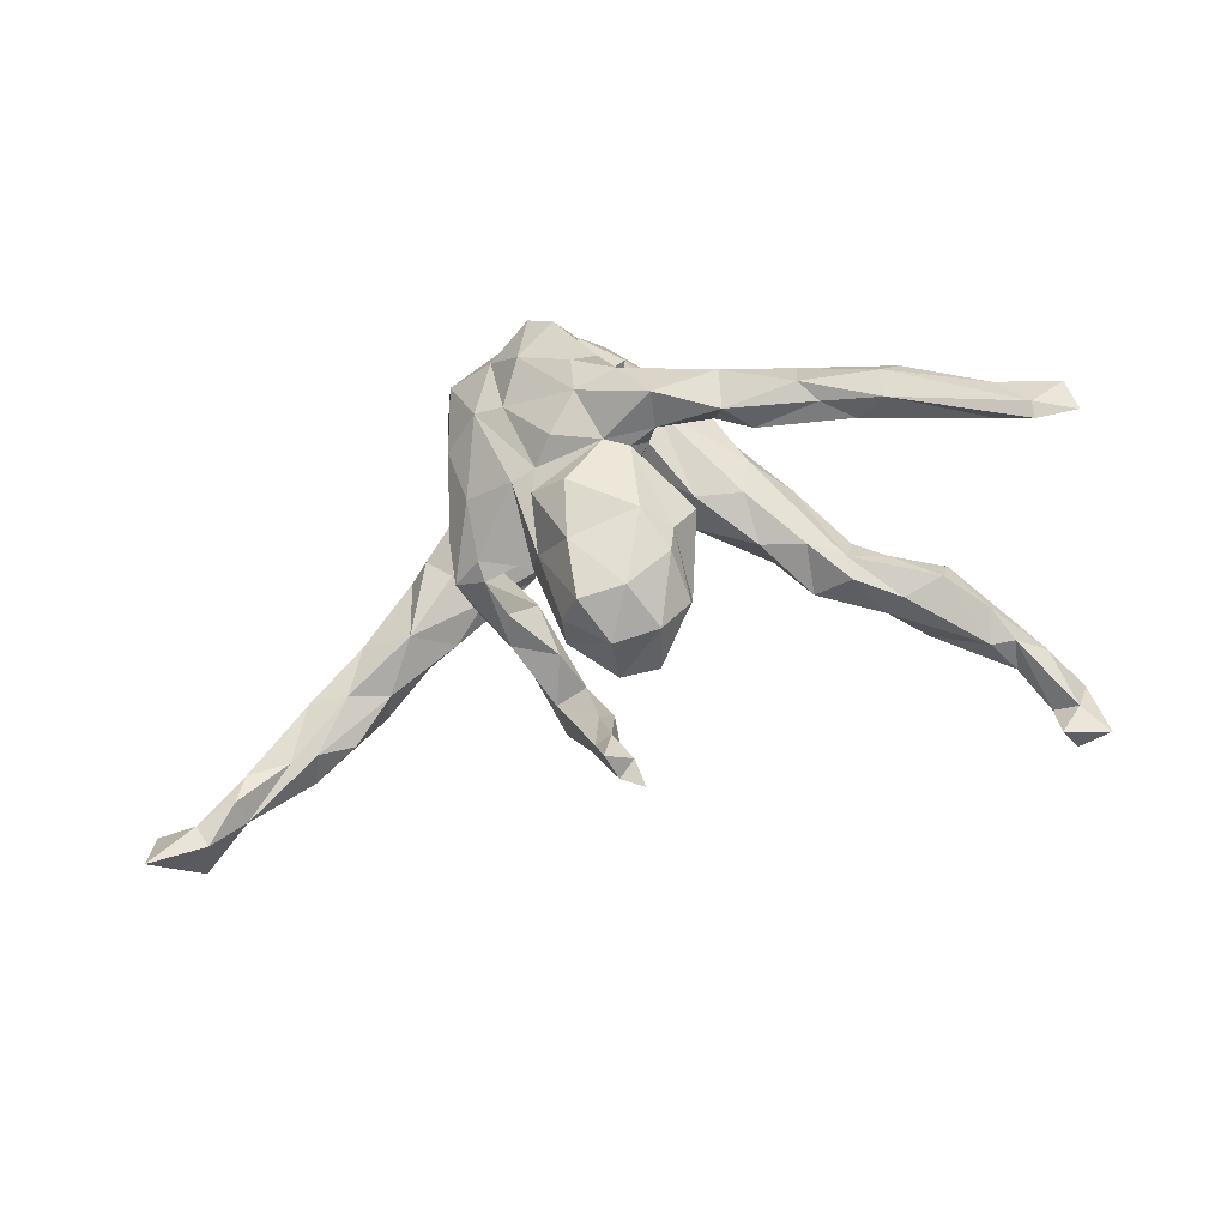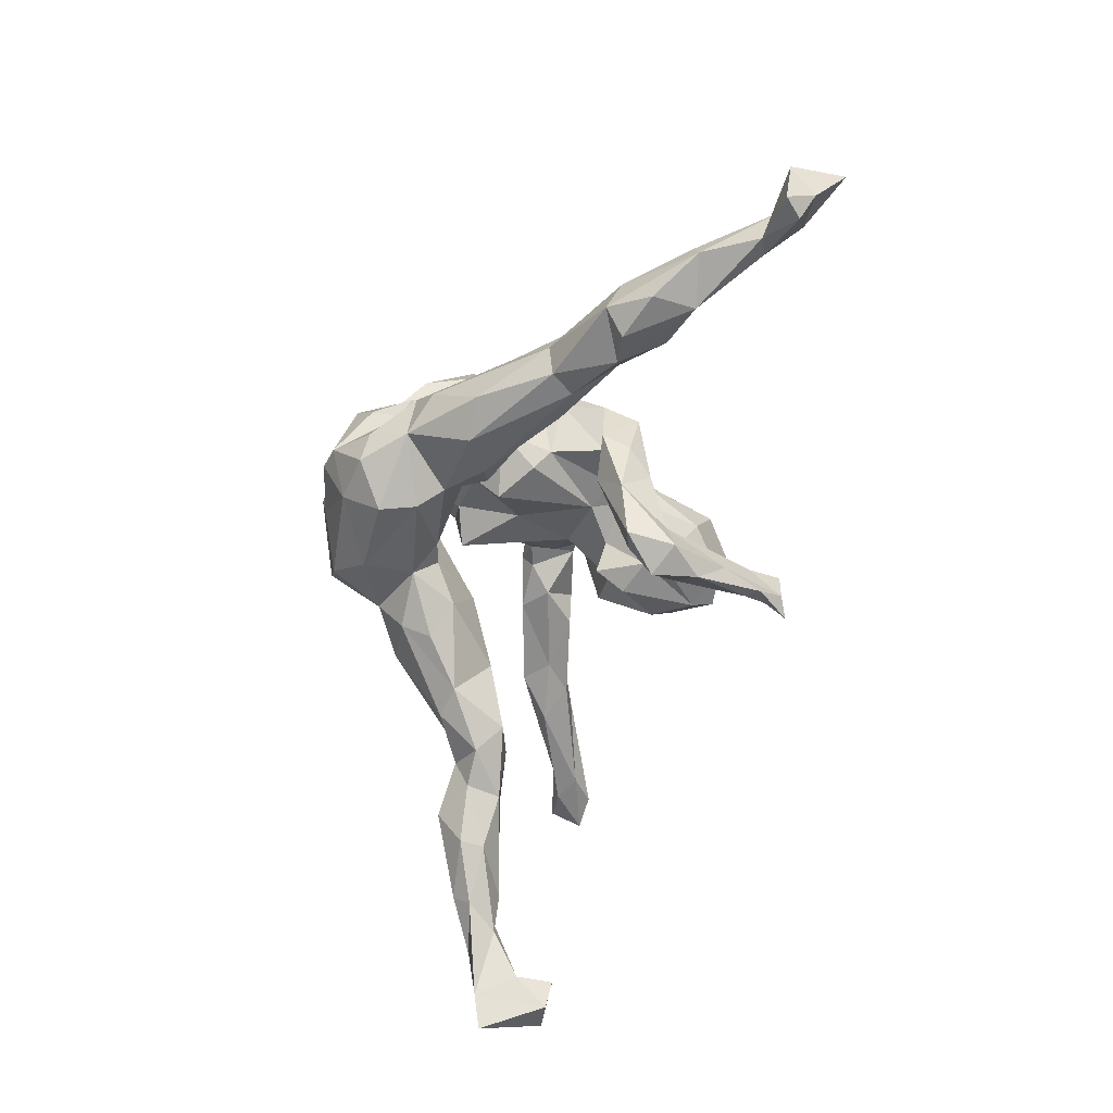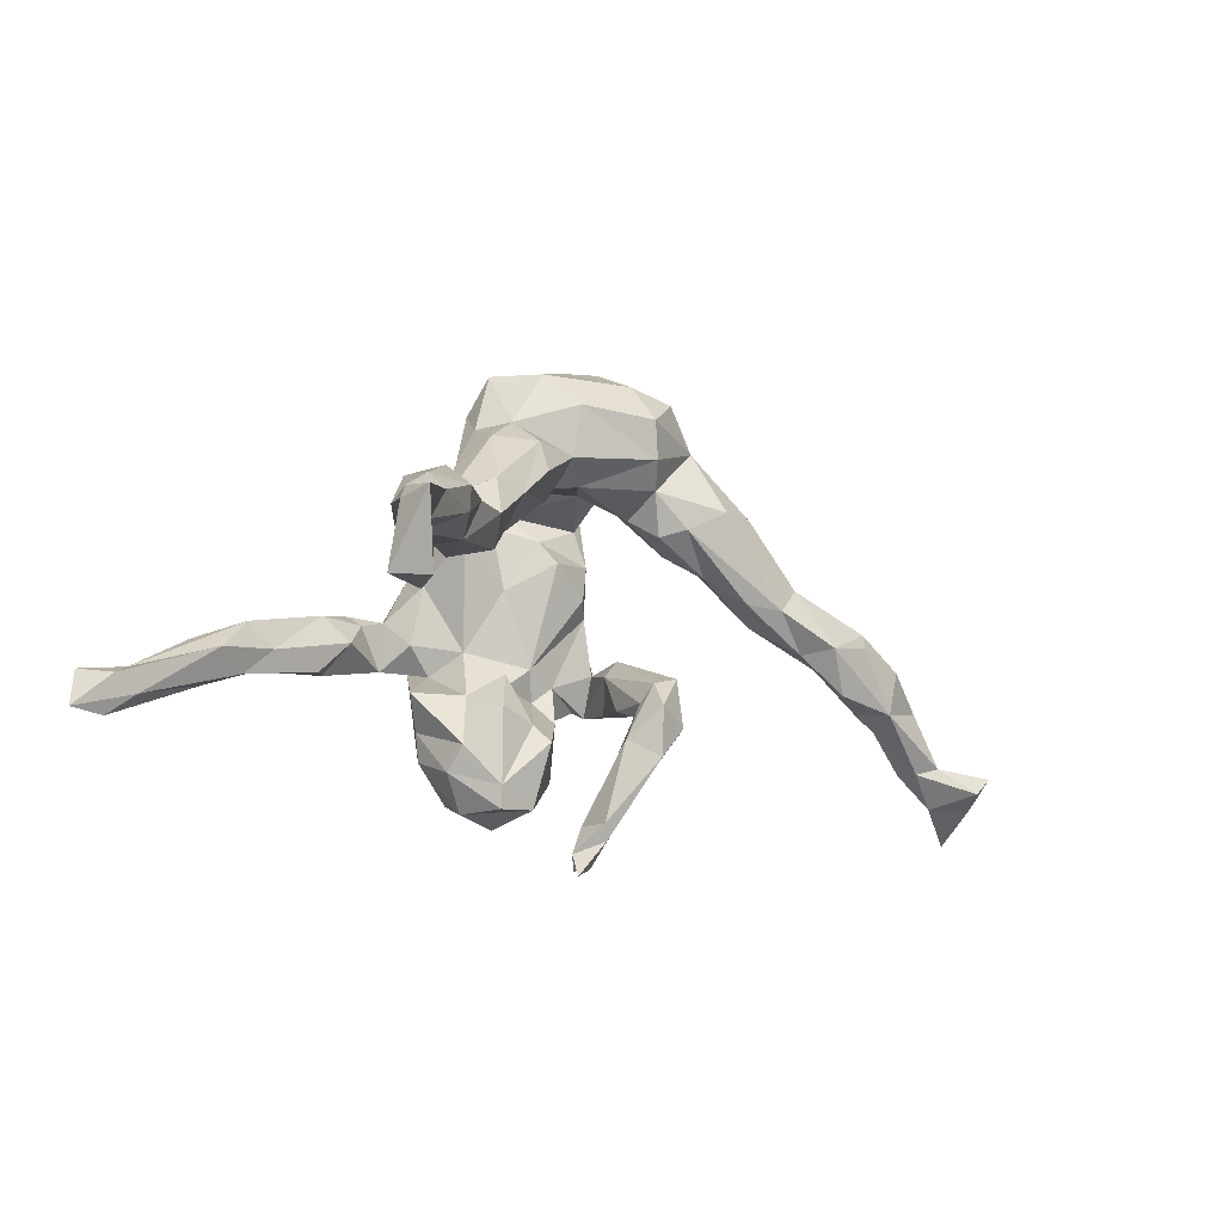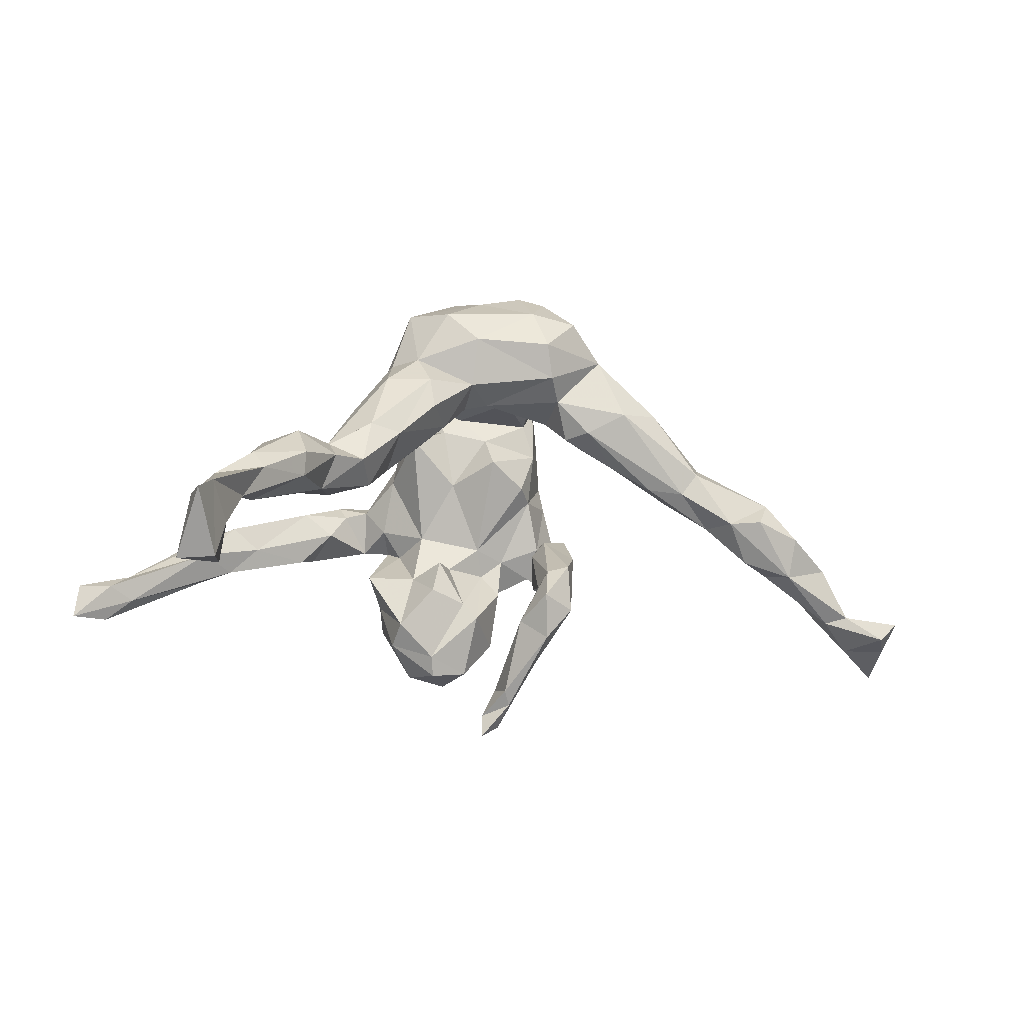
<metadata>
{"format":"obj","ext":"obj","renderer":"f3d","projection":"perspective","resolution":1024,"background":"white","views":[{"elev":-49.6,"azim":17.6,"up":"+Y"},{"elev":-61.4,"azim":-100.9,"up":"+Z"},{"elev":-11.9,"azim":139.2,"up":"+Y"},{"elev":-3.4,"azim":160.0,"up":"+Y"}]}
</metadata>
<code>
v 0.1313 -0.241 0.03755
v -0.4376 -0.05488 -0.1596
v 0.03123 0.03453 0.3257
v -0.7189 -0.2293 -0.2126
v -0.3778 0.1121 -0.07175
v -0.6851 -0.2363 -0.1475
v 0.08591 -0.1057 0.1958
v 0.02453 -0.3666 0.09884
v 0.08623 0.1287 0.09897
v 0.2055 0.04699 -0.1153
v -0.4687 0.01468 -0.1016
v 0.03737 0.2167 -0.1226
v 0.6331 -0.1497 0.2268
v -0.1916 0.3337 0.01901
v 0.01228 -0.4552 -0.1078
v 0.3426 0.08422 -0.1877
v -0.6712 -0.186 -0.1427
v 0.5919 -0.07719 -0.497
v 0.1019 -0.2084 0.2082
v -0.1389 0.0273 0.2796
v 0.1679 -0.1488 0.1336
v -0.03224 -0.4398 -0.04262
v -0.06011 0.08358 0.03448
v -0.8018 -0.2964 -0.2076
v 0.0773 0.3554 -0.09266
v -0.4999 -0.06776 -0.1279
v 0.7435 -0.2262 0.1997
v 0.3629 -0.09702 0.2758
v -0.1754 0.195 0.1175
v 0.3351 0.02961 -0.1657
v 0.07911 0.1466 0.1904
v -0.2011 0.2679 0.07998
v 0.01919 0.3605 0.1217
v -0.02849 -0.3701 -0.1244
v 0.2933 0.0546 -0.2625
v -0.807 -0.2439 -0.2532
v -0.1752 -0.07427 0.1997
v 0.001841 0.1479 0.3276
v 0.3486 0.0829 -0.2321
v 0.2715 -0.01881 0.2397
v -0.1512 -0.07932 -0.01249
v 0.7304 -0.1665 0.2102
v -0.1031 -0.1414 -0.1581
v -0.1393 -0.2039 -0.1329
v 0.2076 0.1104 -0.2096
v -0.05581 -0.152 0.2388
v -0.2086 0.03758 0.1692
v 0.002476 -0.4179 -0.08116
v 0.1363 0.2645 -0.08862
v -0.057 -0.3752 -0.07697
v 0.601 0.007863 -0.4455
v -0.1402 -0.1321 -0.1717
v -0.03923 -0.3971 -0.1166
v -0.09229 -0.09867 0.2281
v 0.3875 -0.1239 0.2508
v -0.06131 0.1296 0.08609
v -0.08986 0.01674 0.2859
v -0.7353 -0.2959 -0.1738
v -0.08163 -0.1831 0.06537
v -0.04489 -0.09216 0.08727
v -0.1248 0.03106 0.04508
v 0.4823 0.07633 -0.276
v 0.07274 -0.343 0.01175
v 0.5513 -0.0286 -0.4356
v -0.1392 0.2059 0.02349
v -0.2859 0.2368 -0.06874
v -0.005191 -0.3368 0.1712
v -0.4337 0.06132 -0.127
v 0.4884 -0.104 0.1894
v -0.02106 0.1744 0.1234
v 0.1016 0.04731 0.1913
v 0.6738 -0.1677 0.1922
v 0.01655 0.1889 0.01475
v -0.2258 -0.1432 0.09861
v -0.08355 -0.3204 -0.1348
v 0.07792 -0.3054 0.003697
v 0.1718 0.2556 -0.03623
v -0.05535 0.08089 0.3242
v 0.1295 0.358 -0.0176
v 0.6309 -0.1958 0.195
v 0.01614 0.3957 0.04401
v -0.06053 -0.286 0.05294
v 0.5221 -0.03089 -0.3683
v -0.2608 0.06289 -0.1078
v -0.2495 0.2617 -0.02468
v 0.6545 -0.02337 -0.5738
v -0.775 -0.2727 -0.2527
v 0.423 0.05659 -0.3588
v -0.05853 -0.2883 -0.09938
v 0.6014 -0.1425 -0.4864
v 0.214 0.1676 -0.03519
v 0.6075 -0.01453 -0.4214
v -0.1684 0.3412 -0.1302
v -0.7523 -0.2641 -0.154
v 0.0604 0.2776 0.1405
v 0.0611 -0.08946 0.2564
v -0.1601 0.1177 -0.108
v -0.0932 0.4028 -0.02889
v 0.1329 -0.2587 0.1558
v -0.08753 0.3599 -0.1216
v -0.1098 -0.1745 -0.0581
v 0.2523 -0.05225 0.2998
v -0.1761 -0.1598 0.1038
v -0.5604 -0.1465 -0.1684
v 0.5354 0.008531 -0.3253
v -0.02421 -0.4408 -0.0935
v -0.2267 0.2698 -0.1155
v 0.2642 0.1262 -0.2136
v -0.3315 0.1651 -0.148
v 0.05623 -0.06805 0.1387
v -0.597 -0.07672 -0.2322
v -0.321 0.02029 -0.1489
v -0.1693 -0.09081 0.07557
v 0.6362 -0.09506 -0.483
v -0.009901 0.3877 -0.03588
v -0.215 0.1377 0.2042
v -0.5859 -0.1502 -0.2246
v 0.2013 0.1017 -0.04624
v 0.5108 0.02326 -0.4166
v -0.2257 -0.08035 0.136
v 0.4213 0.09959 -0.2948
v 0.6201 -0.008571 -0.5266
v -0.5509 -0.01041 -0.1976
v -0.2991 0.08131 -0.05306
v -0.2543 0.175 0.01811
v -0.3807 -0.002903 -0.08877
v 0.1468 0.294 0.01908
v 0.5617 -0.02228 -0.3783
v 0.3612 -0.03935 0.2581
v -0.02798 -0.3712 -0.0666
v -0.0443 0.1876 0.3171
v -0.1286 -0.1074 -0.005496
v 0.03478 0.2097 0.1716
v 0.1383 -0.2096 0.1566
v -0.5751 -0.03208 -0.1514
v -0.4657 -0.04614 -0.2135
v -0.6831 -0.2403 -0.1937
v 0.2686 0.01128 -0.2143
v 0.5239 0.05073 -0.3904
v -0.6727 -0.1378 -0.2017
v -0.6648 -0.132 -0.1683
v -0.1654 0.09883 0.08554
v 0.427 0.0148 -0.3605
v -0.01655 -0.07134 0.2761
v 0.1167 -0.05366 0.205
v -0.3787 0.01204 -0.1755
v 0.1312 0.2202 -0.1518
v 0.09022 0.1353 -0.1149
v -0.0819 0.1991 0.01229
v 0.2695 0.1584 -0.1115
v -0.001002 0.2746 0.2091
v -0.008618 -0.2298 -0.01514
v 0.424 -0.05074 0.2205
v 0.4838 -0.1065 0.2657
v 0.3791 -0.09261 0.2112
v -0.1962 0.1623 0.2489
v 0.05888 0.09719 0.2796
v -0.08787 -0.2668 -0.1944
v 0.03603 0.1743 -0.07274
v 0.01114 -0.2016 0.008798
v 0.07038 0.168 0.049
v -0.1129 0.2319 -0.1593
v 0.003176 -0.1675 0.2598
v -0.1475 0.1622 0.09708
v 0.07483 -0.1736 0.006066
v -0.04286 -0.3195 0.126
v -0.1848 -0.1148 -0.08425
v -0.5059 -0.1212 -0.1918
v -0.005789 0.1822 -0.08258
v -0.1774 -0.1711 -0.02129
v 0.4078 -0.008264 -0.246
v -0.6038 -0.1597 -0.1609
v -0.2092 -0.00622 0.1445
v 0.6521 -0.03105 -0.5054
v -0.1648 0.2842 0.1356
v 0.1302 0.1673 -0.1747
v -0.05784 -0.1458 0.09931
v -0.2585 0.165 -0.1691
v -0.1587 0.3597 0.07394
v 0.05362 -0.1197 0.02857
v 0.09951 0.000129 0.3133
v 0.1421 -0.01299 0.2477
v 0.3743 -0.002034 -0.2774
v -0.1492 0.004877 0.07216
v -0.1006 0.2598 0.2368
v -0.09072 -0.1831 0.1258
v 0.2238 -0.06053 0.2221
v -0.1365 0.1892 -0.126
v -0.5192 -0.0428 -0.2342
v -0.8166 -0.3515 -0.129
v 0.03147 -0.01958 0.3073
v 0.1378 -0.2836 0.07121
v 0.003417 0.03838 0.09805
v 0.1889 -0.002845 0.2828
v 0.3384 -0.006446 -0.1863
v -0.09802 -0.1167 0.09361
v -0.1984 0.3317 -0.08447
v -0.2146 -0.07763 0.03861
v 0.01489 0.1475 0.1181
v 0.3974 0.06007 -0.2114
v 0.09702 -0.347 0.08937
v 0.4747 0.02639 -0.2496
v 0.1847 -0.02245 0.2512
v 0.1239 0.096 -0.0267
v 0.6797 -0.2329 0.2084
v -0.1145 0.1433 0.2862
v -0.193 0.1298 -0.1434
v 0.6815 -0.2121 0.2236
v 0.09832 -0.09739 0.2381
v 0.4333 -0.1385 0.2157
v 0.0932 0.2184 0.06964
v 0.5094 -0.08553 0.2491
v 0.09141 -0.1522 0.08283
v -0.1895 0.2464 0.1854
v 0.209 0.2205 -0.1296
v 0.03033 0.3047 -0.1348
v 0.1031 0.3146 0.05057
v -0.05345 0.3001 0.1766
v -0.09998 0.2956 -0.1687
v -0.08289 -0.1857 -0.2042
v -0.05006 -0.2363 -0.1514
v -0.07079 -0.2003 0.1591
v 0.0184 -0.1312 0.0763
v 0.02499 0.2097 0.08988
v 0.1423 -0.09537 0.2575
v 0.008801 -0.3401 0.01026
v -0.4092 0.05052 -0.1761
v 0.4825 -0.157 0.2535
v -0.09157 -0.1728 -0.1368
v -0.05221 -0.08921 0.2361
v -0.1766 -0.1455 0.1352
v -0.2185 0.1029 -0.05153
v -0.1941 0.2853 0.01396
v 0.618 -0.1339 -0.5352
v -0.3407 0.1134 -0.03644
v 0.2795 0.04066 -0.1303
v -0.007437 -0.2472 0.2134
v -0.8298 -0.2523 -0.1715
v 0.1527 -0.0861 0.3155
v -0.5682 -0.06983 -0.1254
v -0.1399 0.1522 -0.05164
v 0.6776 -0.1373 -0.515
v -0.09245 0.3799 0.09004
v 0.06812 -0.325 0.1669
v 0.2832 -0.1159 0.2275
v 0.3516 0.05879 -0.2904
v -0.2002 0.02001 0.2268
v -0.1361 0.3907 -0.0446
v -0.1392 -0.2157 -0.1883
v -0.2133 -0.1274 0.01079
v -0.1621 -0.1645 0.03503
v 0.2477 -0.1121 0.272
f 177 152 59
f 223 180 160
f 205 228 80
f 208 154 228
f 21 1 213
f 54 186 222
f 158 75 249
f 1 165 213
f 27 208 205
f 6 17 94
f 160 152 177
f 223 160 177
f 1 134 192
f 1 21 134
f 192 134 99
f 208 228 205
f 170 103 74
f 170 251 103
f 59 82 186
f 152 82 59
f 99 134 19
f 103 231 74
f 222 237 46
f 163 46 237
f 19 163 237
f 158 53 75
f 34 53 158
f 249 75 44
f 75 50 44
f 75 106 50
f 50 89 44
f 130 34 221
f 130 221 89
f 87 24 36
f 87 58 24
f 137 58 87
f 137 87 4
f 76 226 152
f 1 192 76
f 36 24 238
f 24 190 238
f 58 6 94
f 58 137 6
f 152 226 82
f 82 166 186
f 192 99 201
f 166 222 186
f 67 222 166
f 201 99 244
f 99 19 244
f 67 237 222
f 244 237 67
f 244 19 237
f 53 106 75
f 106 22 50
f 130 89 50
f 15 106 53
f 34 48 53
f 48 34 130
f 22 130 50
f 48 15 53
f 76 63 226
f 63 201 226
f 192 63 76
f 24 58 190
f 58 94 190
f 82 8 166
f 226 8 82
f 226 201 8
f 201 244 8
f 190 94 238
f 8 67 166
f 8 244 67
f 22 48 130
f 27 42 208
f 48 106 15
f 106 48 22
f 224 70 149
f 175 29 214
f 214 29 116
f 29 142 116
f 31 9 199
f 31 199 133
f 95 133 224
f 133 199 70
f 224 133 70
f 149 70 164
f 164 70 56
f 65 164 29
f 164 142 29
f 65 149 164
f 232 65 125
f 125 85 5
f 235 125 5
f 204 118 211
f 204 211 161
f 204 161 73
f 159 73 169
f 169 241 188
f 169 149 241
f 149 65 241
f 241 65 232
f 97 188 241
f 97 241 232
f 66 109 68
f 66 68 5
f 10 204 148
f 148 204 159
f 204 73 159
f 188 97 207
f 178 207 146
f 107 178 109
f 30 16 150
f 30 150 91
f 236 30 91
f 236 91 118
f 45 10 148
f 45 148 176
f 16 39 108
f 138 10 45
f 202 62 200
f 62 121 200
f 200 121 39
f 16 200 39
f 39 121 246
f 246 35 39
f 39 35 108
f 108 35 45
f 105 62 202
f 121 88 246
f 92 139 62
f 105 92 62
f 62 139 121
f 139 88 121
f 88 143 246
f 51 139 92
f 139 51 119
f 139 119 88
f 119 143 88
f 92 174 51
f 174 122 51
f 119 51 122
f 174 86 122
f 131 151 185
f 151 218 185
f 185 218 214
f 133 95 151
f 218 175 214
f 65 29 32
f 29 175 32
f 233 65 32
f 65 233 125
f 211 127 217
f 217 95 211
f 161 211 73
f 73 211 224
f 211 95 224
f 73 224 149
f 73 149 169
f 125 233 85
f 85 66 5
f 211 118 91
f 91 77 127
f 211 91 127
f 107 109 66
f 150 77 91
f 77 150 215
f 12 148 159
f 12 159 169
f 12 169 162
f 12 162 216
f 162 169 188
f 162 188 107
f 188 207 178
f 107 188 178
f 150 16 215
f 147 176 12
f 148 12 176
f 16 108 215
f 215 108 147
f 108 45 147
f 147 45 176
f 151 33 218
f 218 33 243
f 218 243 175
f 175 243 179
f 217 33 95
f 151 95 33
f 175 179 14
f 175 14 32
f 14 233 32
f 217 127 79
f 14 248 233
f 233 248 197
f 233 197 85
f 66 85 107
f 127 77 79
f 197 93 107
f 197 107 85
f 77 215 49
f 79 77 49
f 49 215 147
f 79 49 25
f 49 147 12
f 25 49 216
f 49 12 216
f 219 216 162
f 219 162 107
f 93 219 107
f 33 81 243
f 243 98 248
f 243 248 179
f 179 248 14
f 33 217 79
f 79 115 81
f 79 25 115
f 33 79 81
f 81 115 243
f 243 115 98
f 25 216 100
f 115 100 98
f 98 100 248
f 248 100 93
f 248 93 197
f 100 216 219
f 100 219 93
f 6 172 17
f 17 141 94
f 141 140 94
f 25 100 115
f 245 252 187
f 27 205 80
f 1 76 165
f 165 76 160
f 160 76 152
f 101 251 170
f 137 104 172
f 137 172 6
f 117 137 4
f 140 4 94
f 94 4 238
f 4 87 36
f 238 4 36
f 221 229 89
f 89 229 44
f 221 34 158
f 221 158 220
f 220 158 249
f 252 102 239
f 225 252 239
f 225 239 96
f 239 191 96
f 144 96 191
f 163 96 46
f 96 144 230
f 96 230 46
f 154 28 228
f 55 28 252
f 252 28 102
f 187 252 225
f 145 225 209
f 21 7 209
f 209 225 96
f 19 209 96
f 7 145 209
f 7 213 110
f 163 19 96
f 46 230 222
f 222 230 54
f 54 231 186
f 196 186 231
f 54 37 231
f 231 37 74
f 74 37 120
f 198 74 120
f 154 13 212
f 80 228 210
f 154 129 28
f 210 228 55
f 55 228 28
f 155 69 210
f 210 55 245
f 155 210 245
f 55 252 245
f 134 21 209
f 134 209 19
f 7 21 213
f 145 7 110
f 110 213 223
f 110 223 60
f 223 177 60
f 60 177 196
f 196 177 59
f 103 196 231
f 196 103 113
f 103 251 132
f 113 103 132
f 170 74 250
f 198 250 74
f 208 42 13
f 42 72 13
f 208 13 154
f 13 72 69
f 69 72 80
f 69 80 210
f 213 165 180
f 213 180 223
f 101 132 251
f 198 167 250
f 172 104 26
f 172 26 240
f 172 240 17
f 17 240 141
f 59 186 196
f 42 27 72
f 72 27 80
f 180 165 160
f 101 229 132
f 229 43 132
f 41 132 43
f 167 170 250
f 168 2 104
f 104 2 26
f 117 136 168
f 168 104 117
f 104 137 117
f 111 117 140
f 140 117 4
f 229 221 43
f 44 229 101
f 43 220 52
f 44 101 170
f 44 170 167
f 44 167 249
f 52 249 167
f 221 220 43
f 52 220 249
f 181 3 191
f 57 191 78
f 144 191 57
f 230 57 20
f 129 194 102
f 102 194 181
f 181 194 182
f 102 181 239
f 194 203 182
f 239 181 191
f 37 20 247
f 120 37 247
f 155 245 187
f 144 57 230
f 54 230 20
f 37 54 20
f 247 173 120
f 28 129 102
f 129 40 194
f 40 187 203
f 40 203 194
f 203 187 225
f 203 225 182
f 182 225 145
f 182 145 71
f 110 71 145
f 173 113 120
f 120 113 198
f 86 234 122
f 71 9 31
f 156 214 116
f 185 214 156
f 131 185 206
f 38 151 131
f 38 133 151
f 31 133 38
f 157 31 38
f 122 234 18
f 242 234 86
f 86 174 242
f 114 242 174
f 119 122 64
f 122 18 64
f 18 128 64
f 18 114 128
f 114 92 128
f 174 92 114
f 64 128 83
f 143 83 183
f 119 64 143
f 64 83 143
f 83 105 202
f 128 105 83
f 128 92 105
f 143 183 246
f 183 83 171
f 83 202 171
f 45 35 138
f 246 183 35
f 35 183 138
f 183 195 138
f 183 171 195
f 30 200 16
f 171 30 195
f 30 202 200
f 171 202 30
f 138 236 10
f 138 195 236
f 236 195 30
f 236 118 10
f 68 109 227
f 109 178 227
f 178 146 227
f 207 112 146
f 207 84 112
f 207 97 84
f 10 118 204
f 11 5 68
f 126 235 5
f 84 124 126
f 84 232 124
f 97 232 84
f 126 124 235
f 124 125 235
f 124 232 125
f 142 23 61
f 56 23 142
f 193 23 56
f 199 193 56
f 199 9 193
f 56 142 164
f 192 201 63
f 70 199 56
f 157 71 31
f 142 47 116
f 20 206 156
f 206 185 156
f 78 131 206
f 78 38 131
f 234 90 18
f 90 114 18
f 136 189 123
f 227 136 123
f 146 136 227
f 146 2 136
f 146 112 2
f 112 126 2
f 240 68 135
f 68 123 135
f 123 68 227
f 240 11 68
f 26 11 240
f 126 11 26
f 126 5 11
f 112 84 126
f 61 184 142
f 61 60 184
f 23 60 61
f 23 193 60
f 9 110 193
f 47 184 173
f 184 47 142
f 9 71 110
f 157 182 71
f 173 247 47
f 182 157 181
f 47 247 116
f 247 156 116
f 20 156 247
f 57 206 20
f 78 206 57
f 3 78 191
f 78 3 38
f 157 38 3
f 181 157 3
f 242 90 234
f 43 52 41
f 123 111 140
f 189 117 111
f 123 189 111
f 189 136 117
f 136 2 168
f 41 52 167
f 240 135 141
f 135 123 140
f 141 135 140
f 2 126 26
f 198 41 167
f 113 41 198
f 132 41 113
f 184 113 173
f 184 196 113
f 184 60 196
f 193 110 60
f 40 155 187
f 129 153 40
f 153 155 40
f 153 69 155
f 154 212 129
f 153 129 212
f 13 153 212
f 13 69 153
f 242 114 90

</code>
